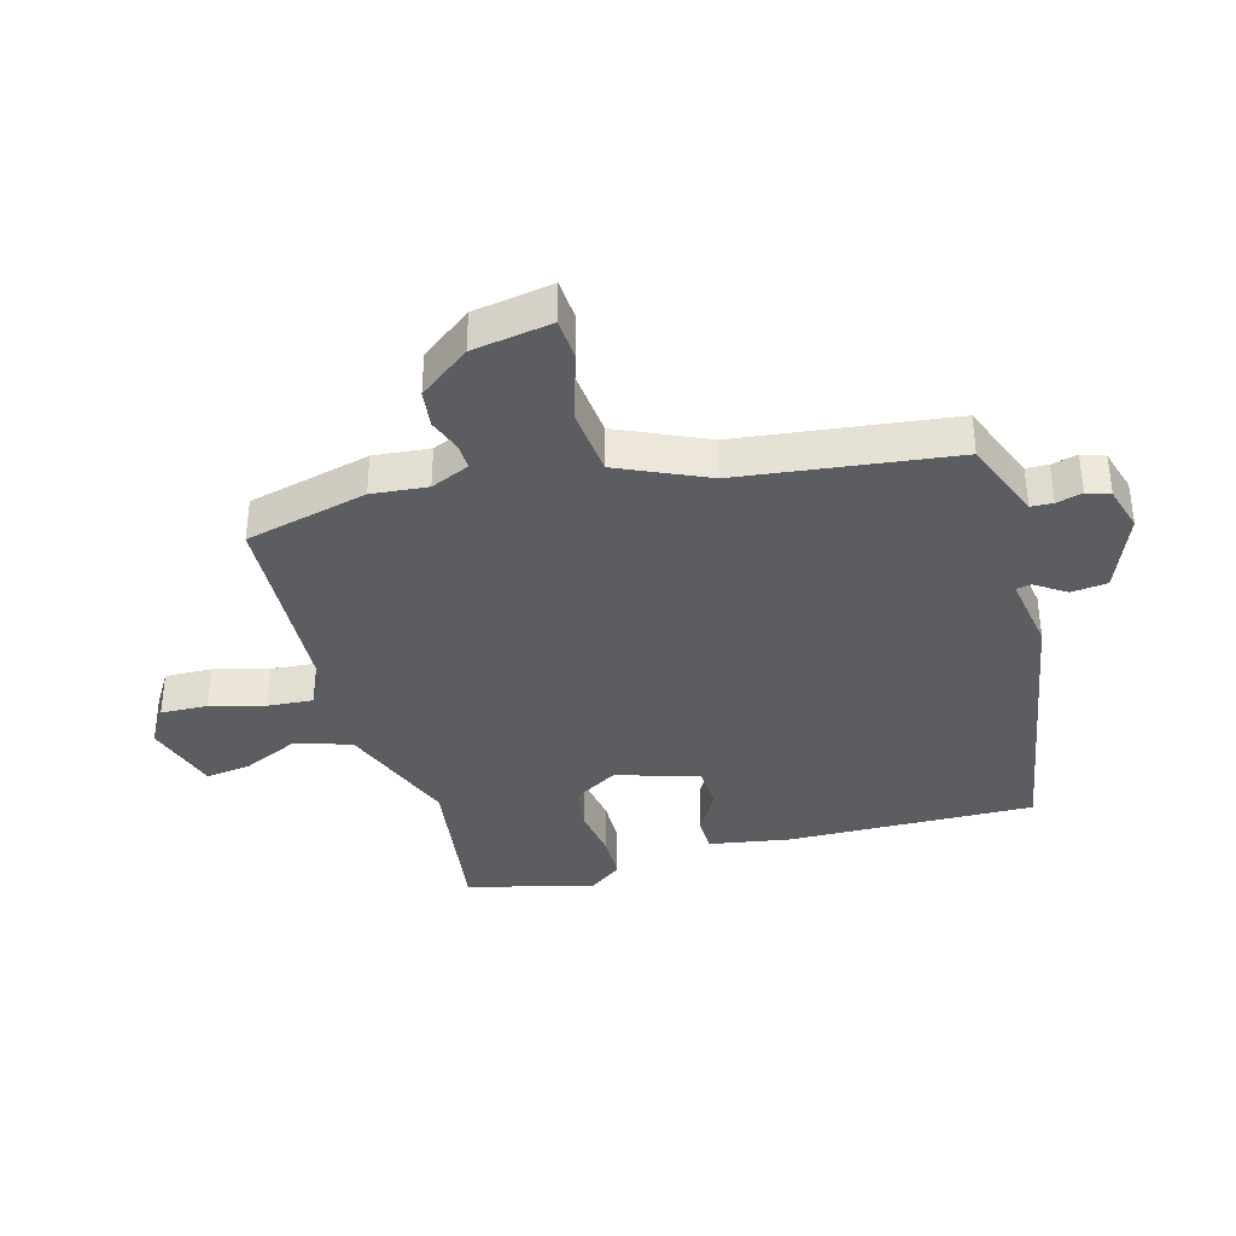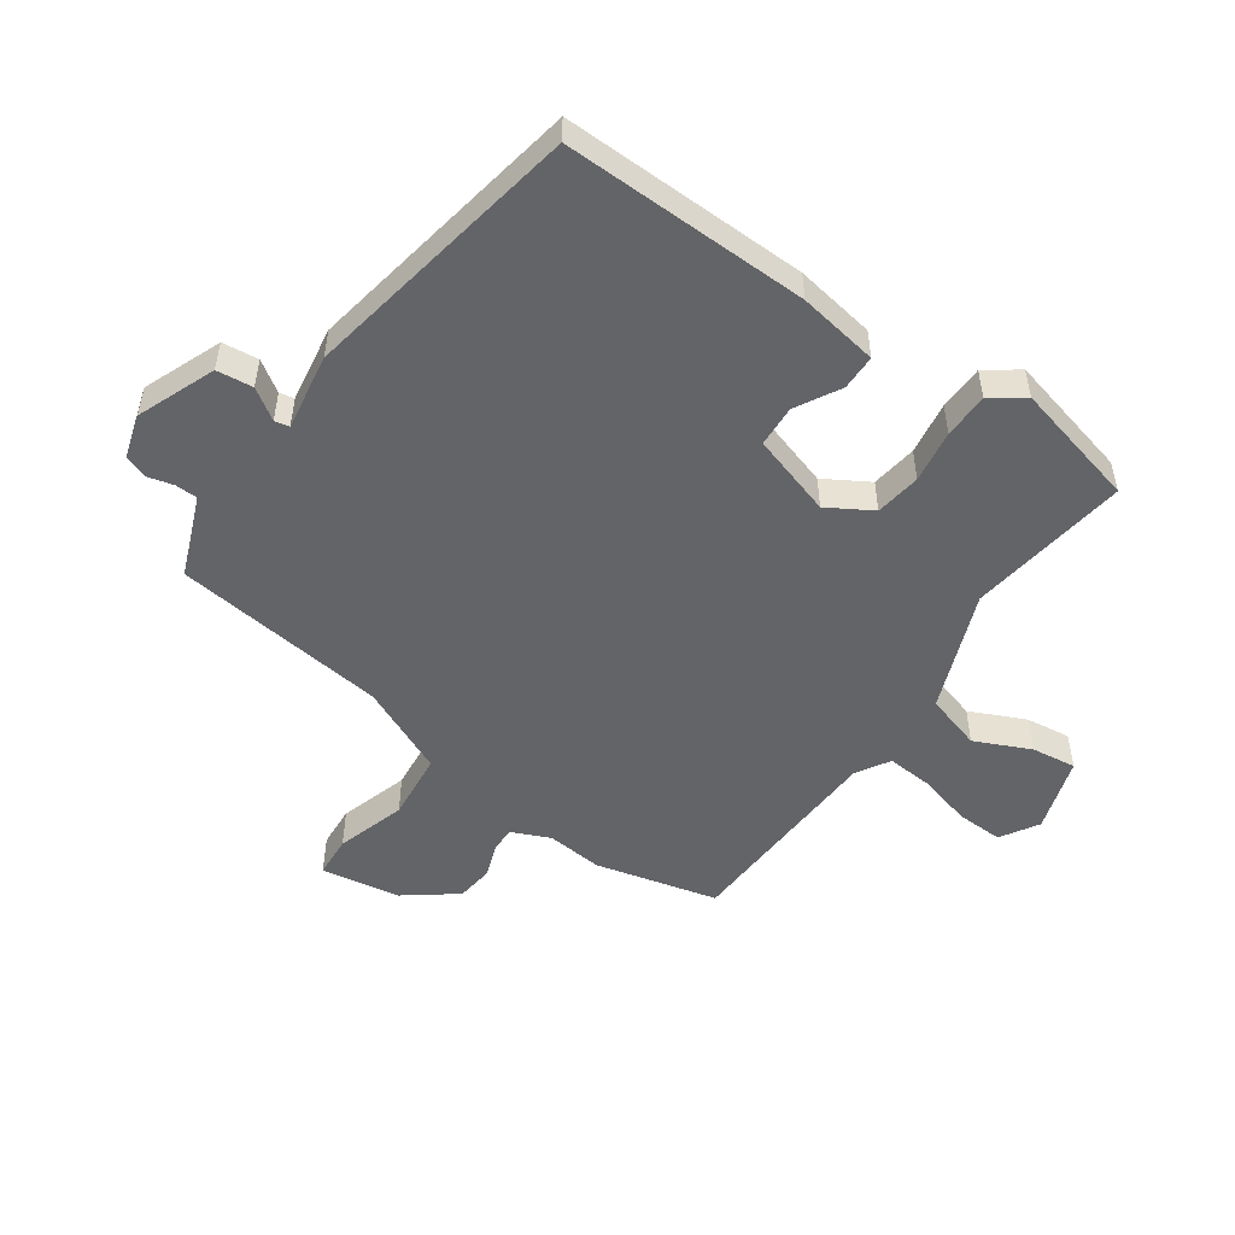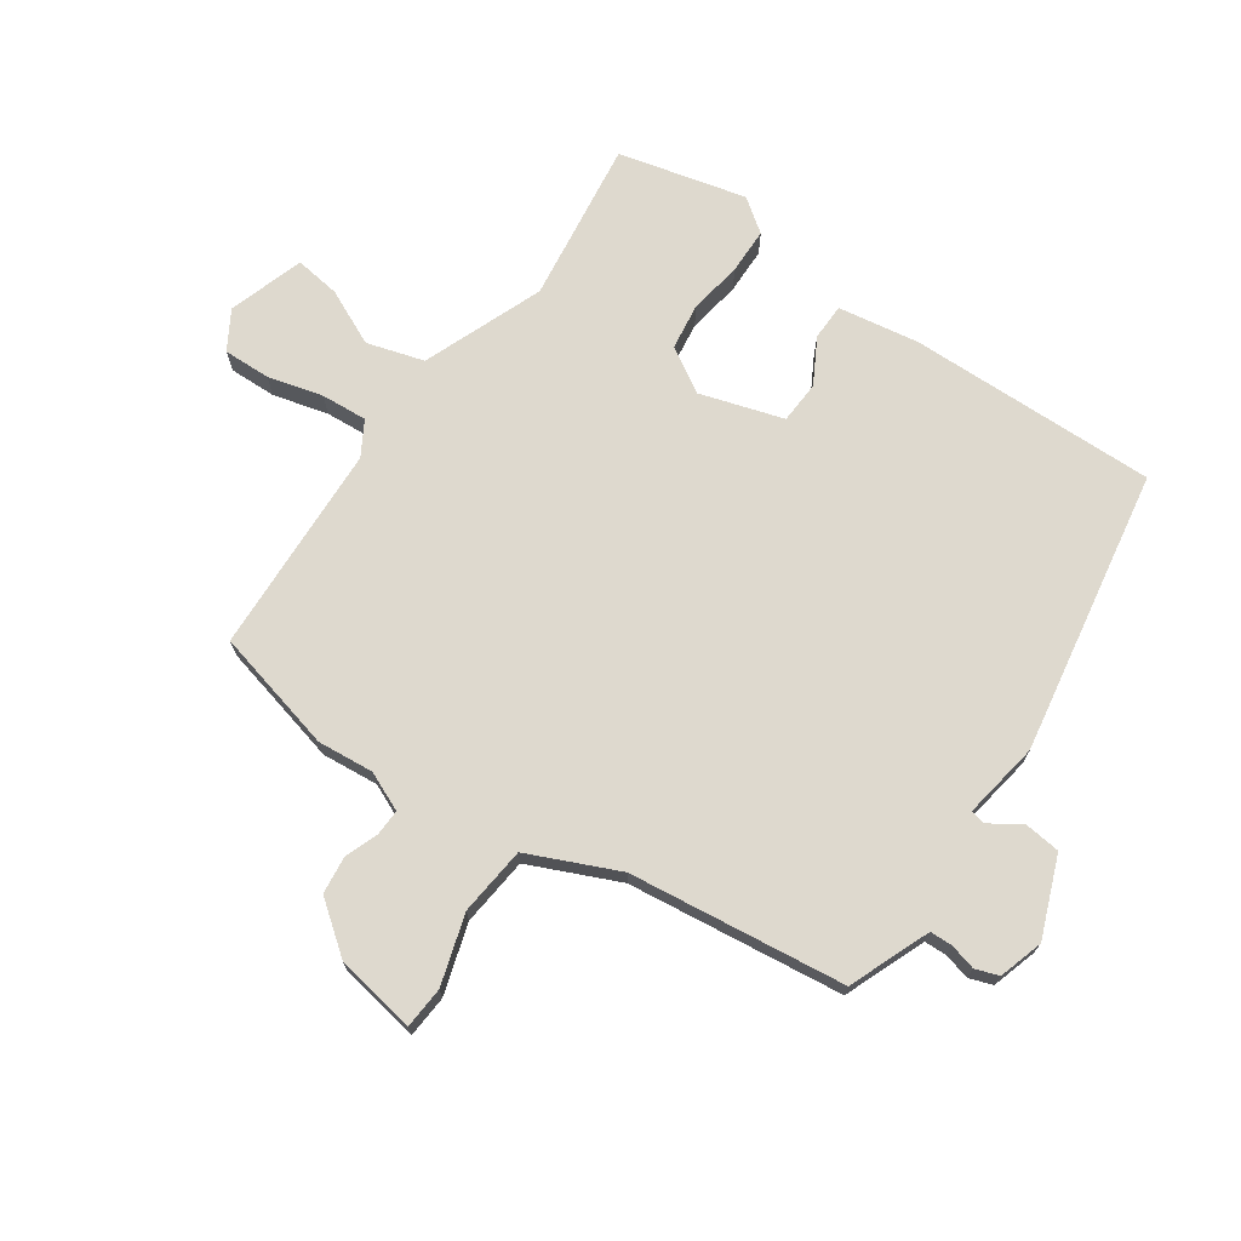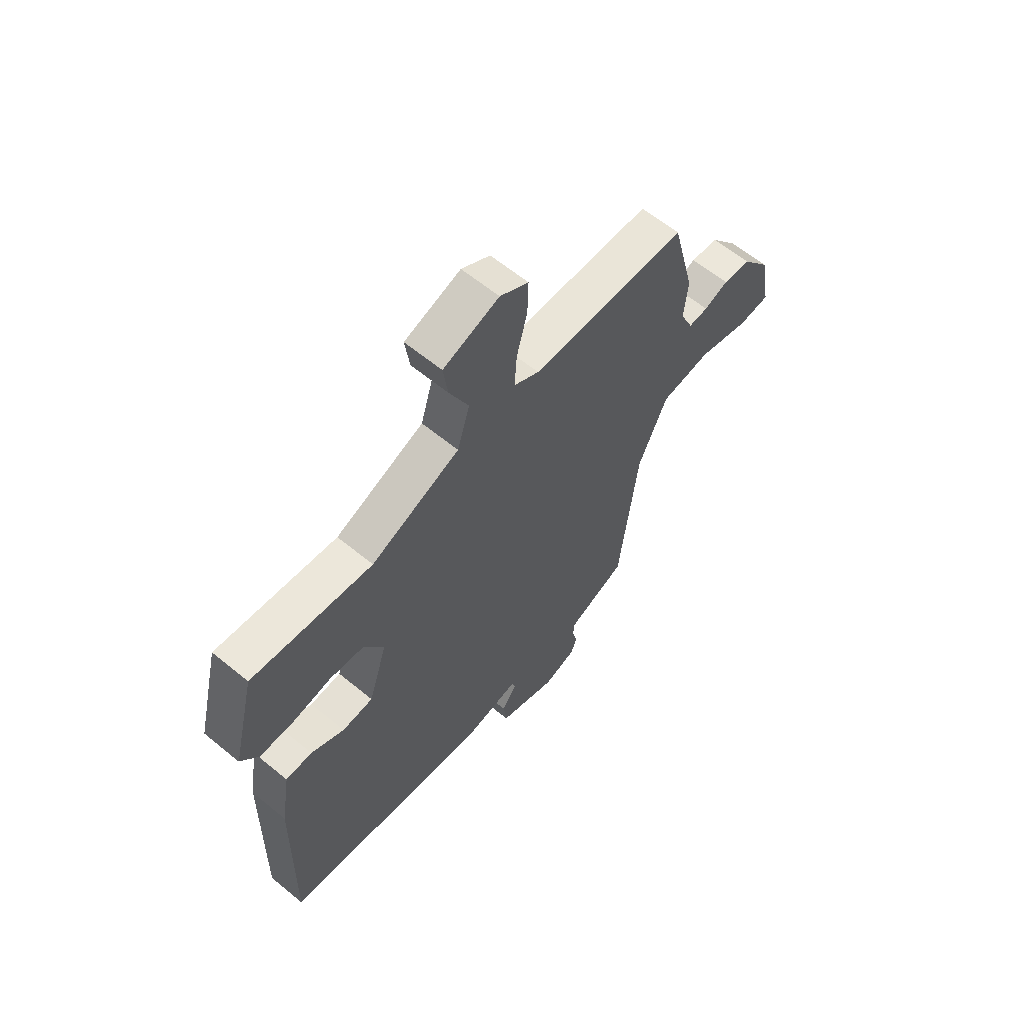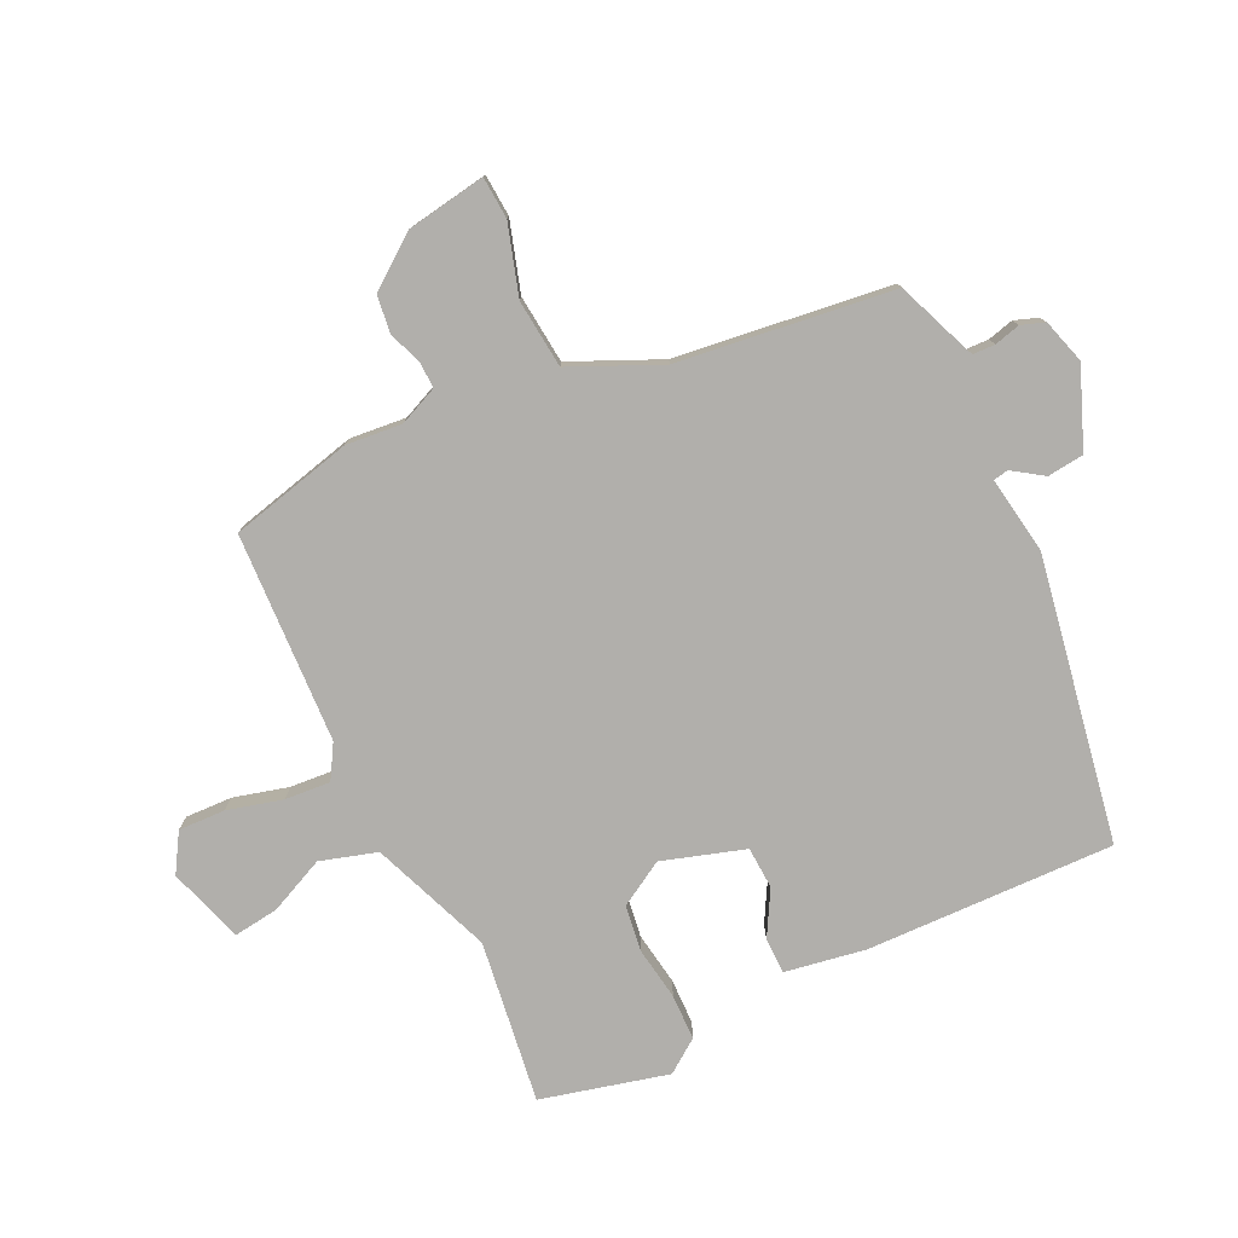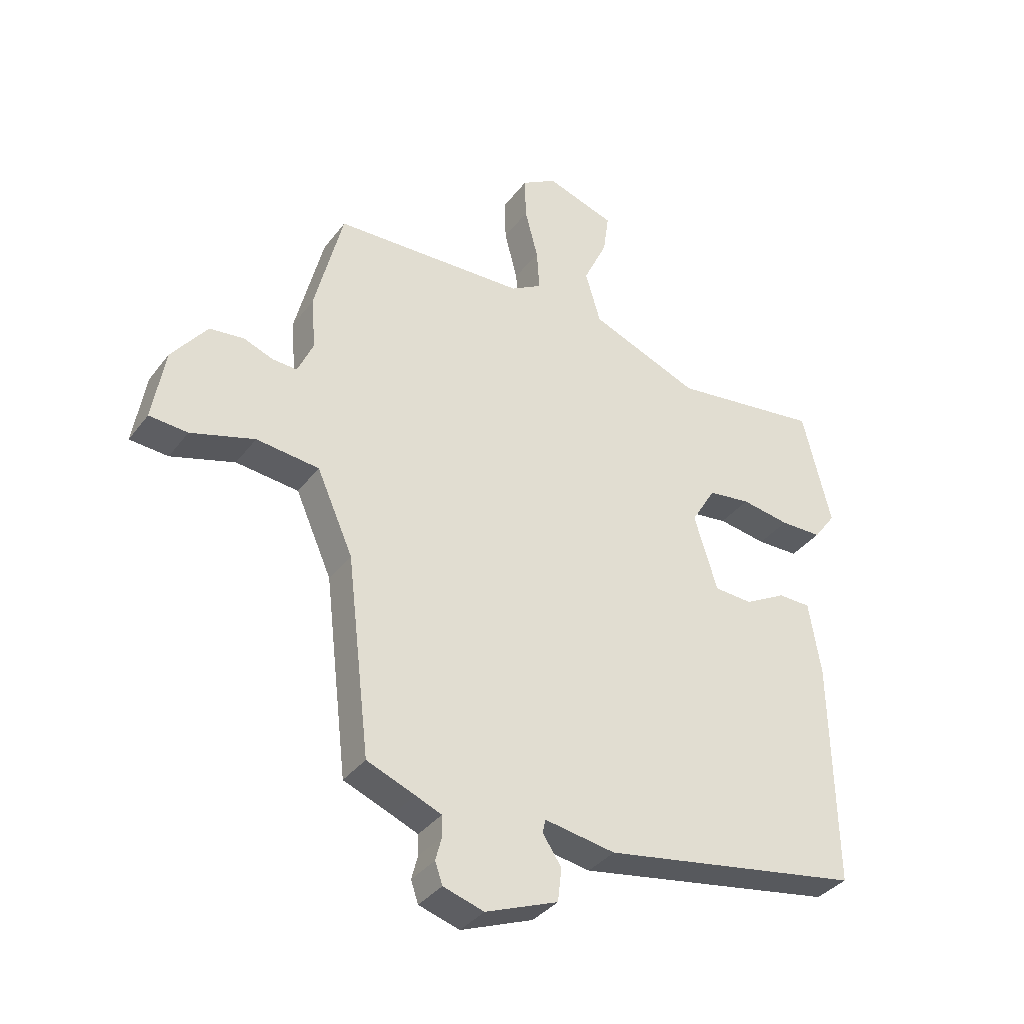
<metadata>
{"format":"obj","ext":"obj","renderer":"f3d","projection":"perspective","resolution":1024,"background":"white","views":[{"elev":-37.0,"azim":105.1,"up":"+Y"},{"elev":-51.2,"azim":-125.3,"up":"+Y"},{"elev":71.6,"azim":124.5,"up":"+Y"},{"elev":62.0,"azim":-50.1,"up":"+Z"},{"elev":-78.1,"azim":115.1,"up":"+Y"},{"elev":-36.1,"azim":147.9,"up":"+Z"}]}
</metadata>
<code>
v -0.486 0.07 0.499
v -0.223 0.07 0.465
v -0.029 0.07 0.542
v -0.002 0.07 0.634
v -0.044 0.07 0.724
v -0.054 0.07 0.797
v 0.068 0.07 0.837
v 0.13 0.07 0.8
v 0.128 0.07 0.724
v 0.105 0.07 0.635
v 0.1 0.07 0.561
v 0.155 0.07 0.529
v 0.496 0.07 0.516
v 0.546 0.07 0.317
v 0.538 0.07 0.226
v 0.566 0.07 0.163
v 0.609 0.07 0.165
v 0.662 0.07 0.185
v 0.723 0.07 0.178
v 0.786 0.07 0.096
v 0.808 0.07 -0.033
v 0.74 0.07 -0.038
v 0.627 0.07 -0.004
v 0.516 0.07 -0.016
v 0.452 0.07 -0.161
v 0.411 0.07 -0.51
v 0.326 0.07 -0.544
v 0.28 0.07 -0.563
v 0.279 0.07 -0.599
v 0.29 0.07 -0.641
v 0.277 0.07 -0.679
v 0.205 0.07 -0.701
v 0.077 0.07 -0.651
v 0.07 0.07 -0.592
v 0.103 0.07 -0.542
v 0.098 0.07 -0.518
v -0.027 0.07 -0.539
v -0.487 0.07 -0.461
v -0.48 0.07 -0.059
v -0.459 0.07 0.072
v -0.401 0.07 0.073
v -0.328 0.07 0.033
v -0.26 0.07 0.037
v -0.219 0.07 0.171
v -0.262 0.07 0.243
v -0.337 0.07 0.253
v -0.423 0.07 0.239
v -0.497 0.07 0.24
v -0.536 0.07 0.293
v -0.486 0 0.499
v -0.223 0 0.465
v -0.029 0 0.542
v -0.002 0 0.634
v -0.044 0 0.724
v -0.054 0 0.797
v 0.068 0 0.837
v 0.13 0 0.8
v 0.128 0 0.724
v 0.105 0 0.635
v 0.1 0 0.561
v 0.155 0 0.529
v 0.496 0 0.516
v 0.546 0 0.317
v 0.538 0 0.226
v 0.566 0 0.163
v 0.609 0 0.165
v 0.662 0 0.185
v 0.723 0 0.178
v 0.786 0 0.096
v 0.808 0 -0.033
v 0.74 0 -0.038
v 0.627 0 -0.004
v 0.516 0 -0.016
v 0.452 0 -0.161
v 0.411 0 -0.51
v 0.326 0 -0.544
v 0.28 0 -0.563
v 0.279 0 -0.599
v 0.29 0 -0.641
v 0.277 0 -0.679
v 0.205 0 -0.701
v 0.077 0 -0.651
v 0.07 0 -0.592
v 0.103 0 -0.542
v 0.098 0 -0.518
v -0.027 0 -0.539
v -0.487 0 -0.461
v -0.48 0 -0.059
v -0.459 0 0.072
v -0.401 0 0.073
v -0.328 0 0.033
v -0.26 0 0.037
v -0.219 0 0.171
v -0.262 0 0.243
v -0.337 0 0.253
v -0.423 0 0.239
v -0.497 0 0.24
v -0.536 0 0.293
f 46 47 48 49
f 45 46 49 1
f 39 40 41 42
f 39 42 43
f 36 37 38 39
f 36 39 43
f 32 33 34 35
f 32 35 36
f 29 30 31 32
f 28 29 32 36
f 27 28 36 43
f 25 26 27 43
f 20 21 22 23
f 20 23 24
f 17 18 19 20
f 16 17 20 24
f 15 16 24 25
f 12 13 14 15
f 11 12 15 25
f 7 8 9 10
f 7 10 11
f 4 5 6 7
f 3 4 7 11
f 2 3 11 25
f 45 1 2 25
f 25 43 44
f 25 44 45
f 98 97 96 95
f 50 98 95 94
f 91 90 89 88
f 92 91 88
f 88 87 86 85
f 92 88 85
f 84 83 82 81
f 85 84 81
f 81 80 79 78
f 85 81 78 77
f 92 85 77 76
f 92 76 75 74
f 72 71 70 69
f 73 72 69
f 69 68 67 66
f 73 69 66 65
f 74 73 65 64
f 64 63 62 61
f 74 64 61 60
f 59 58 57 56
f 60 59 56
f 56 55 54 53
f 60 56 53 52
f 74 60 52 51
f 74 51 50 94
f 93 92 74
f 94 93 74
f 1 50 51 2
f 2 51 52 3
f 3 52 53 4
f 4 53 54 5
f 5 54 55 6
f 6 55 56 7
f 7 56 57 8
f 8 57 58 9
f 9 58 59 10
f 10 59 60 11
f 11 60 61 12
f 12 61 62 13
f 13 62 63 14
f 14 63 64 15
f 15 64 65 16
f 16 65 66 17
f 17 66 67 18
f 18 67 68 19
f 19 68 69 20
f 20 69 70 21
f 21 70 71 22
f 22 71 72 23
f 23 72 73 24
f 24 73 74 25
f 25 74 75 26
f 26 75 76 27
f 27 76 77 28
f 28 77 78 29
f 29 78 79 30
f 30 79 80 31
f 31 80 81 32
f 32 81 82 33
f 33 82 83 34
f 34 83 84 35
f 35 84 85 36
f 36 85 86 37
f 37 86 87 38
f 38 87 88 39
f 39 88 89 40
f 40 89 90 41
f 41 90 91 42
f 42 91 92 43
f 43 92 93 44
f 44 93 94 45
f 45 94 95 46
f 46 95 96 47
f 47 96 97 48
f 48 97 98 49
f 49 98 50 1

</code>
